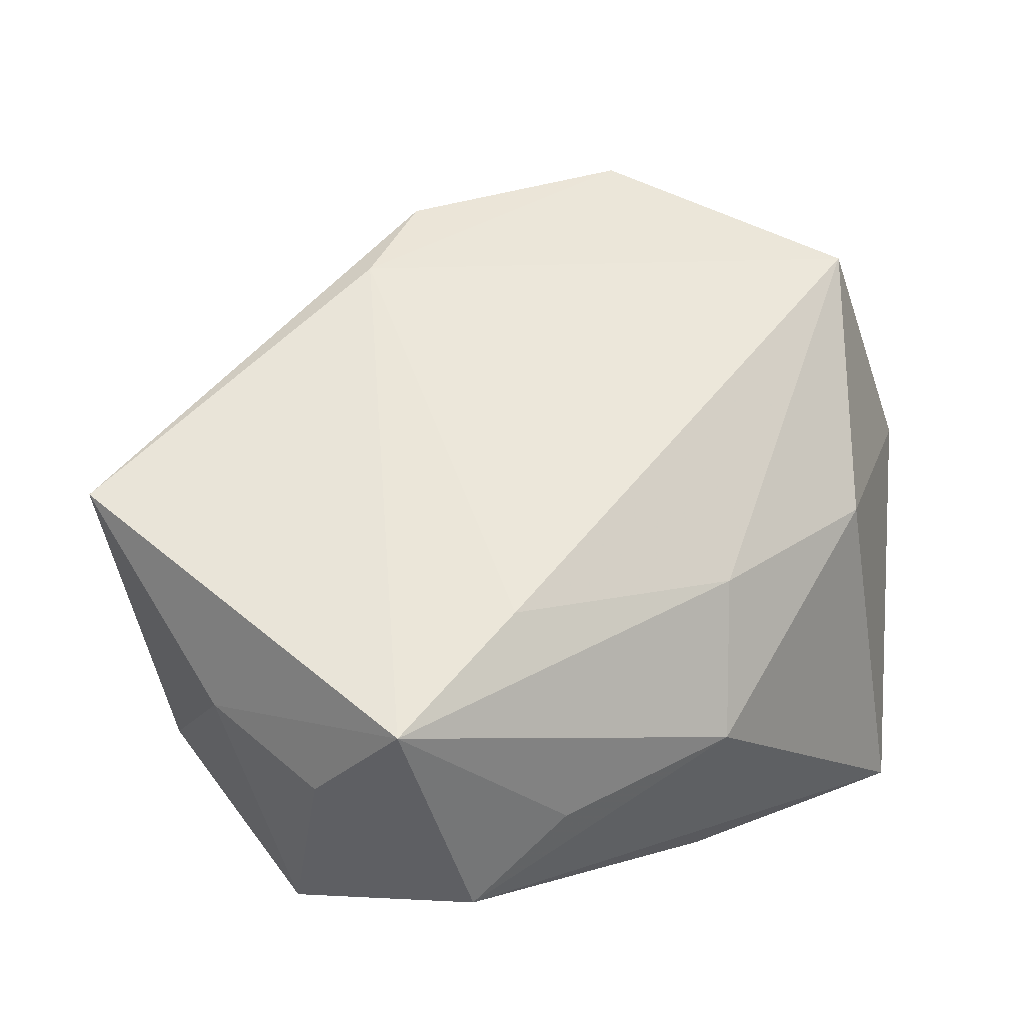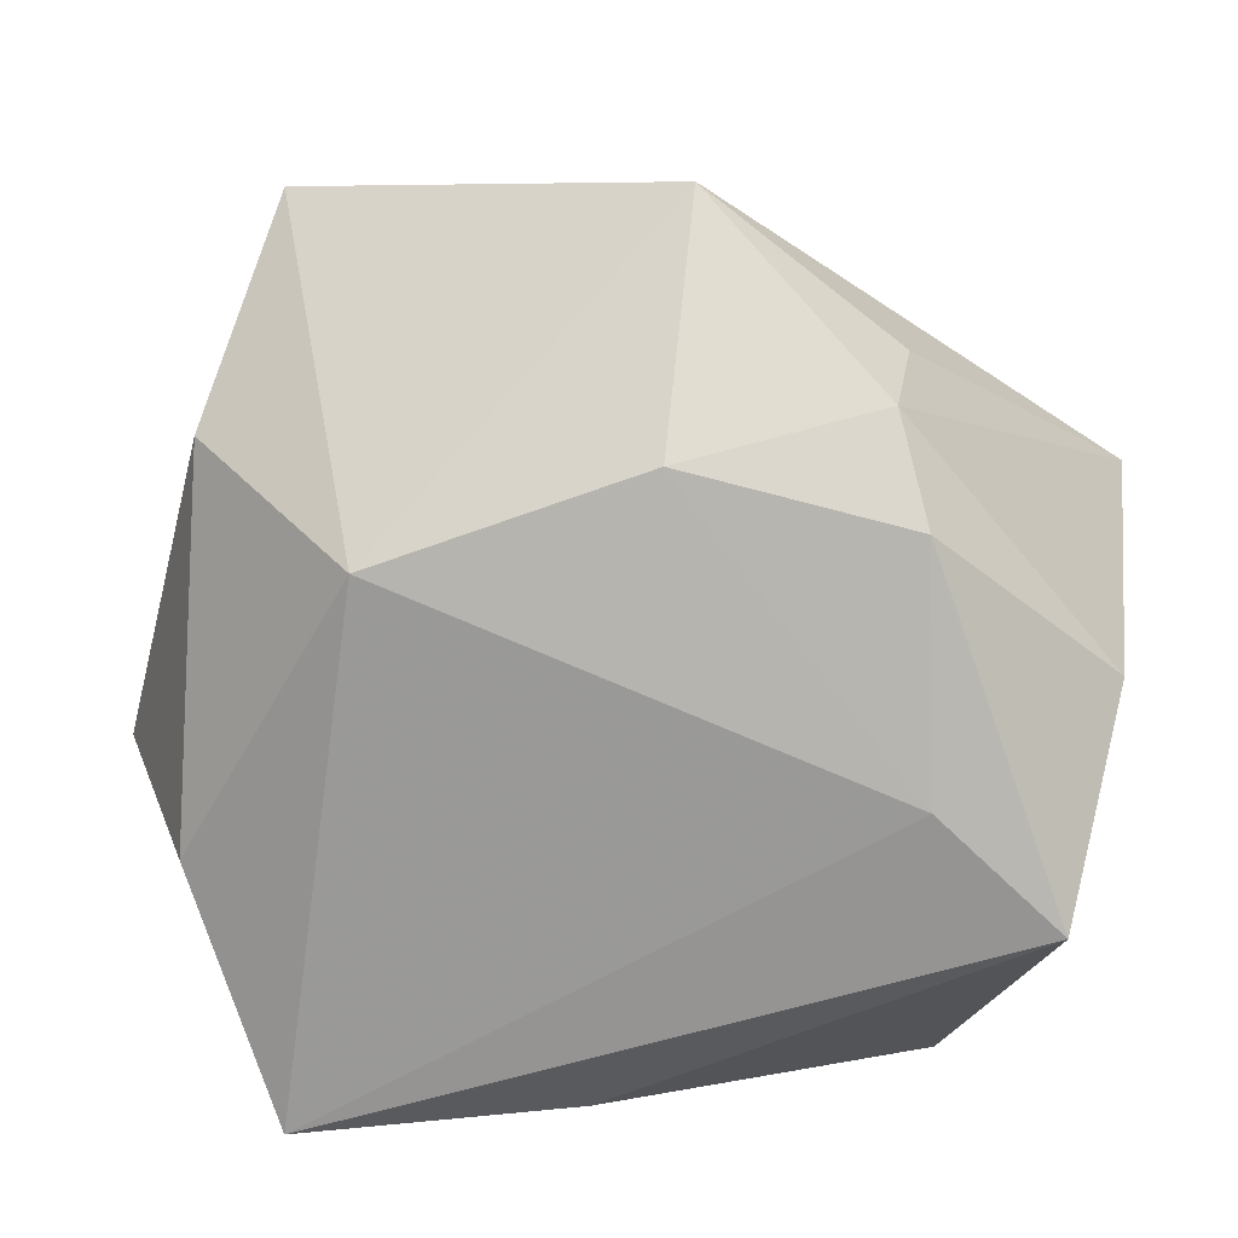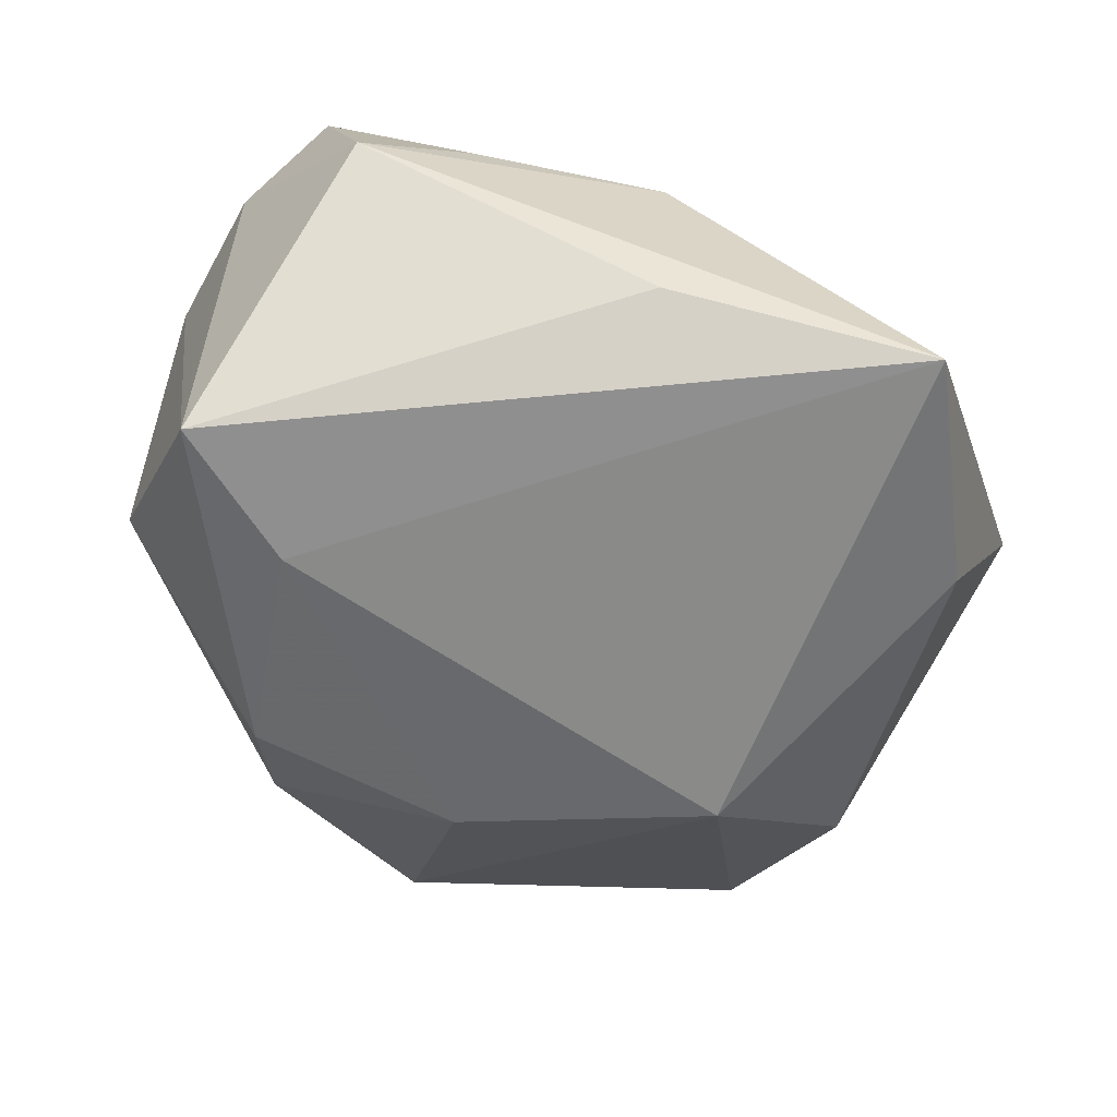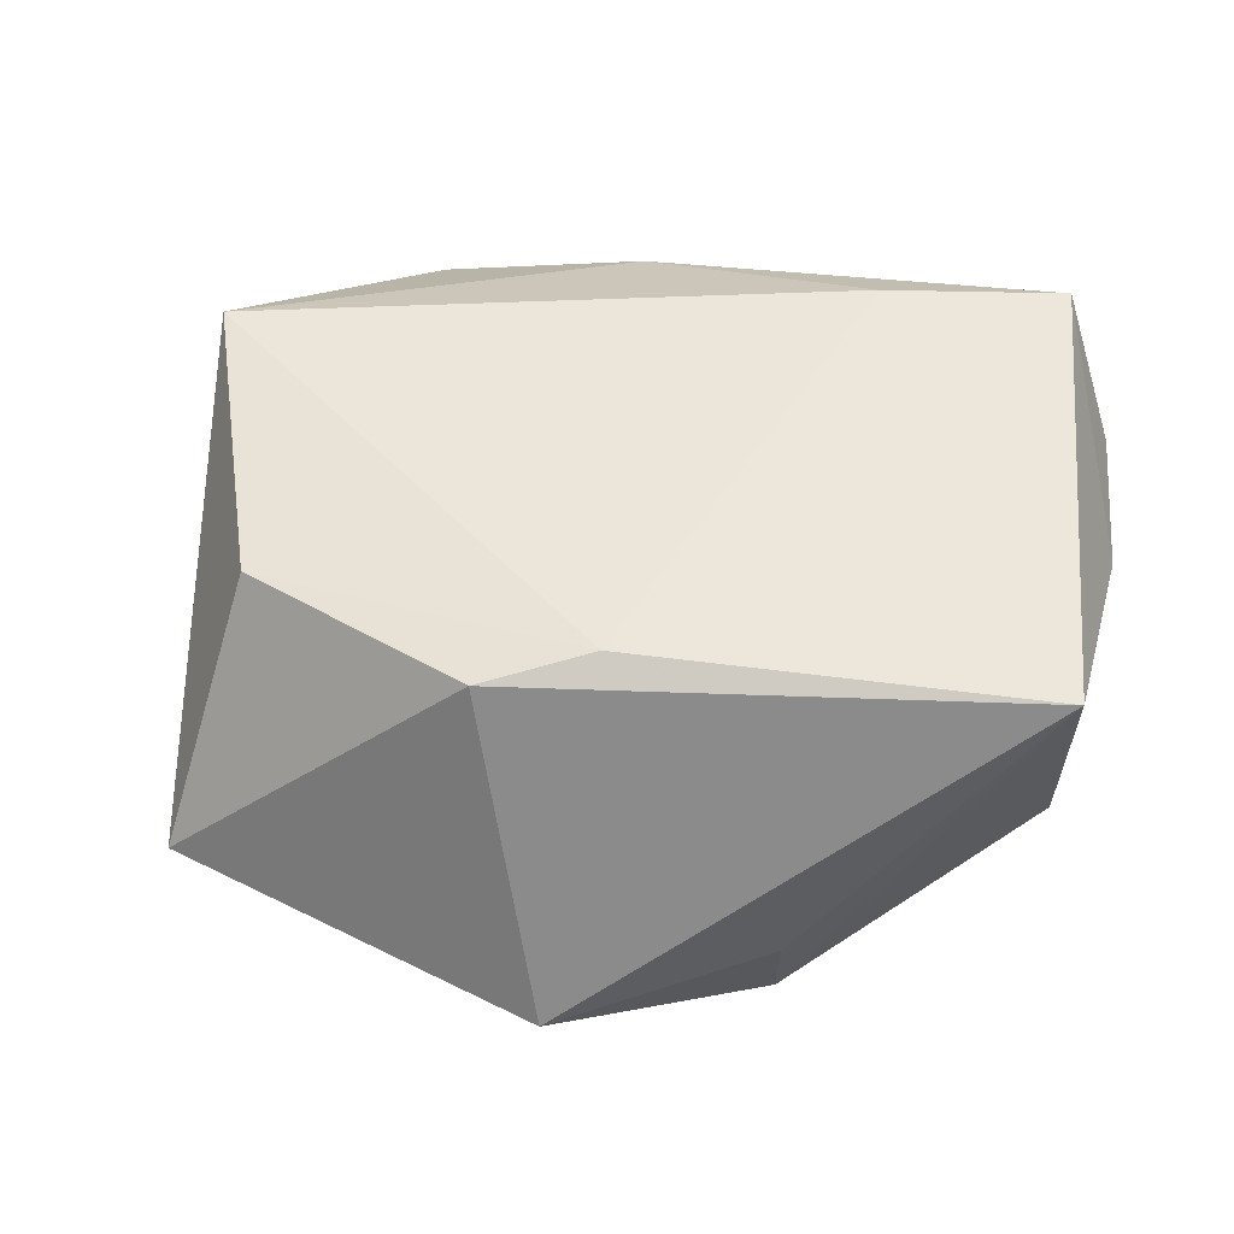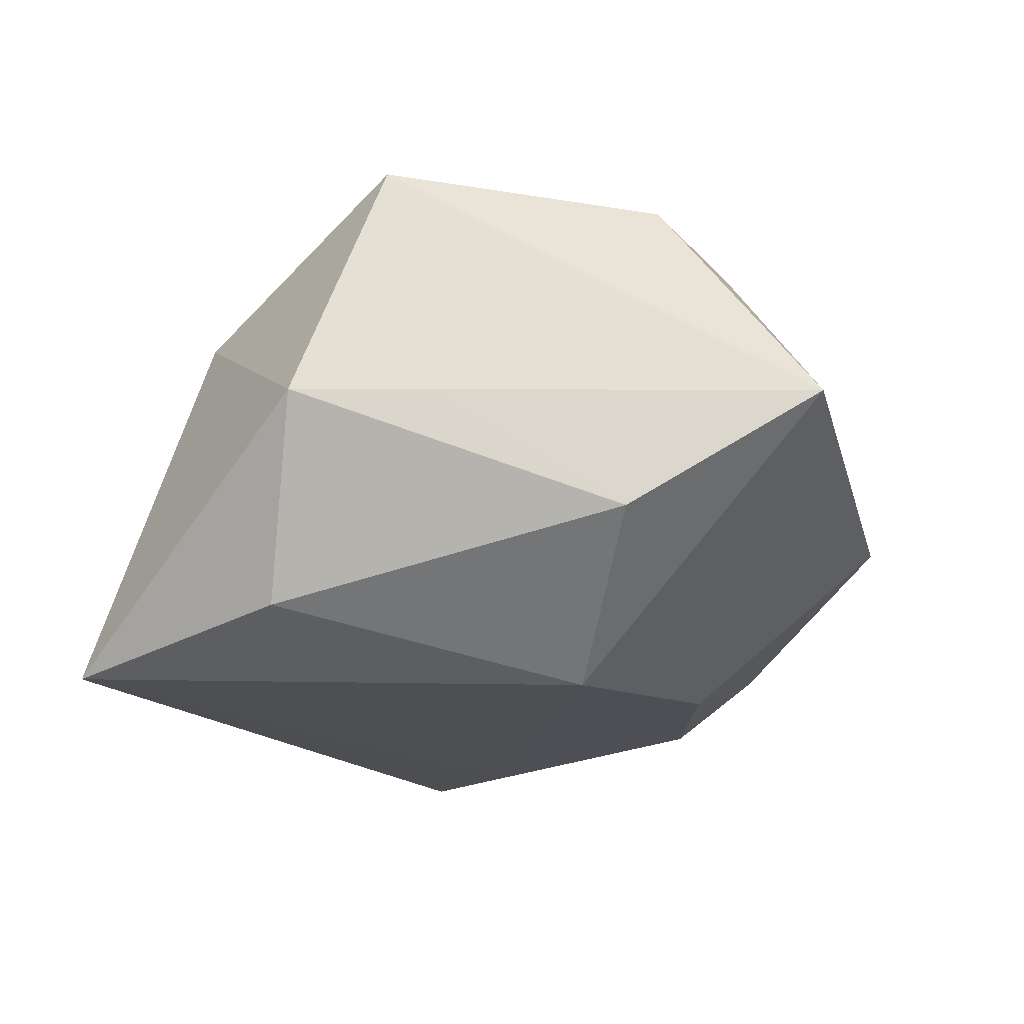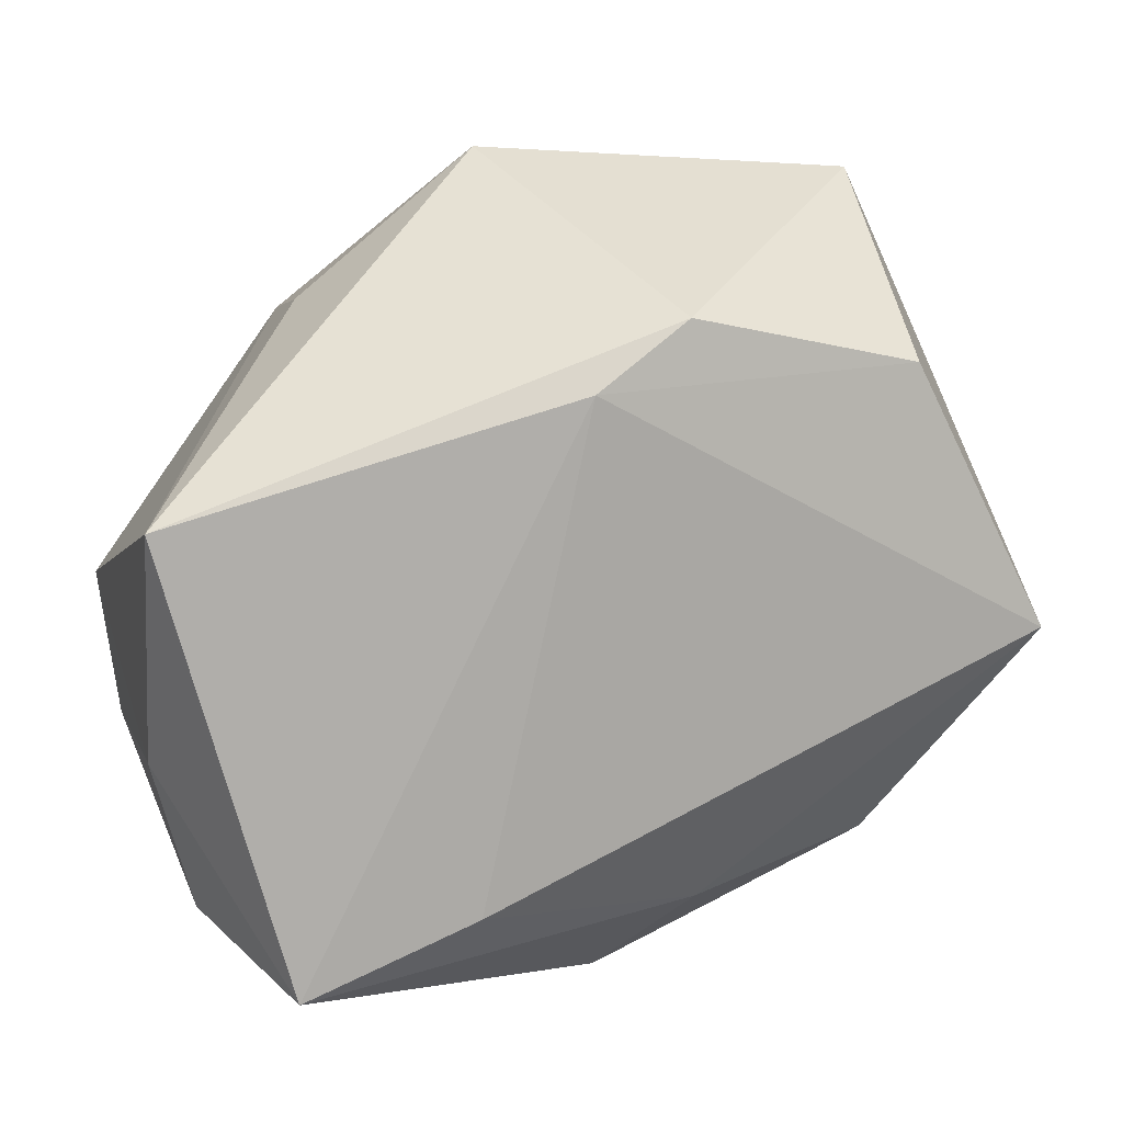
<metadata>
{"format":"obj","ext":"obj","renderer":"f3d","projection":"perspective","resolution":1024,"background":"white","views":[{"elev":52.2,"azim":-31.6,"up":"+Z"},{"elev":18.3,"azim":-173.5,"up":"+Y"},{"elev":-61.9,"azim":-13.2,"up":"+Z"},{"elev":55.1,"azim":-160.4,"up":"+Z"},{"elev":-17.8,"azim":102.1,"up":"+Z"},{"elev":12.1,"azim":-19.5,"up":"+Y"}]}
</metadata>
<code>
v -0.004974 0.03923 -0.005255
v 0.03323 -0.01164 -0.01767
v 0.004534 0.027 0.0215
v 0.008361 -0.02362 0.01437
v 0.02595 -0.0206 0.009931
v 0.02497 -0.03268 -0.02143
v 0.03797 0.003428 -0.0002662
v -0.03402 -0.02088 0.01039
v -0.01469 -0.03213 0.004834
v -0.02495 -0.03268 -0.0006996
v -0.03758 -0.008388 0.01045
v -0.02048 0.02491 -0.01423
v -0.03888 0.01225 0.01988
v -0.02108 0.02675 -0.004492
v 0.002681 -0.03268 0.004334
v 0.03246 0.02009 -0.01032
v 0.01819 0.0135 -0.02272
v -0.003913 0.02143 0.02264
v -0.01312 -0.02071 0.0217
v -0.02316 0.01684 -0.01937
v 0.001676 -0.03152 -0.01623
v -0.02397 -0.003089 -0.02272
v 0.02517 0.02246 0.02055
v -0.03415 -0.01275 -0.02203
v 0.04148 -0.008009 -0.0006512
v -0.03799 0.003322 -0.009508
v 0.03706 -0.0006648 0.02133
v -0.004163 0.0214 -0.0199
v 0.0274 0.03721 0.000873
v -0.02814 -0.02621 0.02111
f 17 6 22
f 6 24 22
f 25 5 6
f 27 5 25
f 21 24 6
f 6 10 21
f 21 10 24
f 19 27 18
f 19 18 30
f 30 18 13
f 29 27 7
f 27 25 7
f 16 7 25
f 17 29 16
f 29 7 16
f 23 27 29
f 23 18 27
f 24 10 8
f 10 30 8
f 6 5 15
f 15 10 6
f 20 22 24
f 2 25 6
f 2 16 25
f 2 6 17
f 17 16 2
f 18 23 3
f 13 18 3
f 3 23 29
f 11 30 13
f 11 8 30
f 24 8 11
f 4 15 5
f 30 15 4
f 19 30 4
f 4 27 19
f 4 5 27
f 9 30 10
f 10 15 9
f 9 15 30
f 26 20 24
f 24 11 26
f 26 11 13
f 17 22 28
f 22 20 28
f 1 3 29
f 13 3 1
f 1 29 17
f 17 28 1
f 12 28 20
f 12 1 28
f 12 26 13
f 20 26 12
f 13 1 14
f 14 12 13
f 1 12 14

</code>
